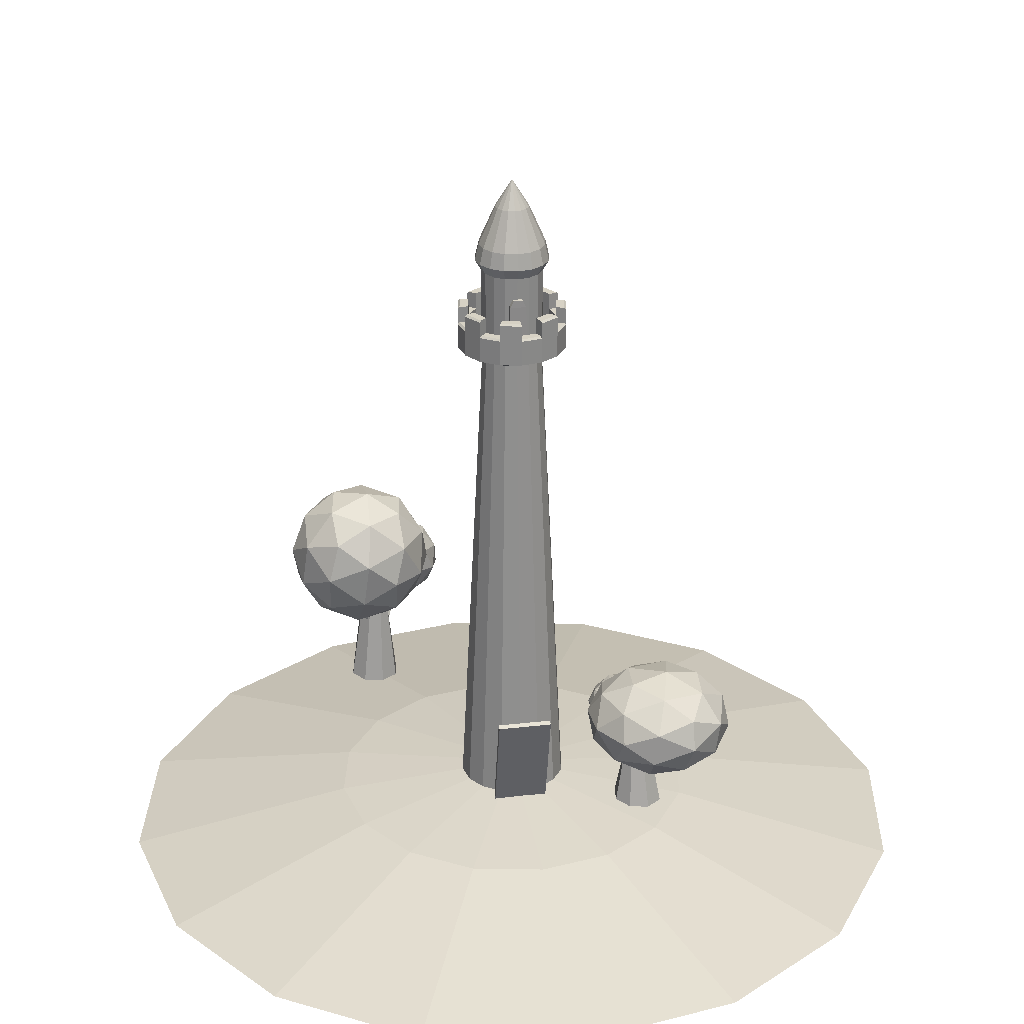
<metadata>
{"format":"obj","ext":"obj","renderer":"f3d","projection":"perspective","resolution":1024,"background":"white","views":[{"elev":27.5,"azim":-10.0,"up":"+Y"}]}
</metadata>
<code>
o Icosphere
v -2.001 2.479 -3.974
v -1.867 3.613 -3.019
v -3.211 3.051 -3.324
v -3.242 2.689 -4.767
v -1.917 3.027 -5.354
v -1.068 3.599 -4.274
v -3.026 4.524 -3.223
v -3.876 3.953 -4.303
v -3.076 3.938 -5.558
v -1.733 4.501 -5.254
v -1.702 4.863 -3.811
v -2.943 5.072 -4.604
v -2.63 2.587 -3.536
v -1.84 2.918 -3.357
v -2.551 3.254 -2.976
v -1.291 3.576 -3.534
v -1.37 2.909 -4.095
v -2.648 2.375 -4.385
v -3.359 2.711 -4.003
v -1.869 2.574 -4.73
v -2.599 2.697 -5.196
v -1.321 3.232 -4.907
v -1.664 4.319 -3.262
v -1.194 4.31 -3.999
v -3.232 3.79 -3.095
v -2.443 4.12 -2.916
v -3.75 3.241 -4.578
v -3.732 3.454 -3.73
v -2.501 3.431 -5.661
v -3.28 3.232 -5.316
v -1.212 4.098 -4.847
v -1.712 3.762 -5.482
v -2.345 4.854 -3.381
v -3.623 4.32 -3.671
v -3.653 3.975 -5.043
v -2.393 4.297 -5.602
v -1.585 4.841 -4.575
v -3.075 4.978 -3.848
v -2.296 5.177 -4.193
v -3.574 4.642 -4.483
v -3.104 4.634 -5.22
v -2.314 4.964 -5.041
v -1.297 2.245 -5.201
v -1.16 2.951 -4.75
v -1.953 2.678 -4.881
v -1.995 2.363 -5.668
v -1.229 2.442 -6.023
v -0.7127 2.805 -5.456
v -1.774 3.506 -4.939
v -2.29 3.142 -5.506
v -1.843 2.997 -6.212
v -1.05 3.27 -6.081
v -1.008 3.584 -5.294
v -1.706 3.702 -5.761
v -1.646 2.372 -4.964
v -1.18 2.532 -4.887
v -1.566 2.787 -4.699
v -0.8372 2.862 -5.037
v -0.9175 2.447 -5.302
v -1.671 2.187 -5.426
v -2.057 2.441 -5.238
v -1.221 2.233 -5.635
v -1.631 2.303 -5.91
v -0.8776 2.562 -5.785
v -1.011 3.319 -4.942
v -0.7477 3.234 -5.357
v -1.927 3.113 -4.809
v -1.461 3.273 -4.733
v -2.255 2.714 -5.605
v -2.23 2.899 -5.143
v -1.542 2.675 -6.229
v -1.992 2.628 -6.02
v -0.7727 3.049 -5.819
v -1.076 2.835 -6.153
v -1.372 3.645 -5.052
v -2.126 3.385 -5.177
v -2.166 3.086 -5.925
v -1.437 3.161 -6.263
v -0.9461 3.507 -5.724
v -1.782 3.715 -5.327
v -1.332 3.761 -5.536
v -2.086 3.501 -5.66
v -1.823 3.415 -6.075
v -1.357 3.576 -5.998
v -1.817 1.691 -4.931
v -2.244 1.763 -5.204
v -2.111 1.572 -4.983
v -2.056 1.63 -4.991
v -2.314 1.745 -5
v -1.877 1.765 -4.773
v -1.905 0.5138 -5.331
v -2.036 2.285 -5.075
v -1.682 0.5098 -5.022
v -1.954 2.284 -4.962
v -1.74 0.5109 -4.657
v -1.886 2.283 -4.77
v -2.046 0.5164 -4.45
v -2.024 2.285 -4.71
v -2.42 0.5232 -4.522
v -2.223 2.289 -4.776
v -2.643 0.5272 -4.83
v -2.367 2.291 -4.929
v -2.585 0.5262 -5.195
v -2.371 2.292 -5.08
v -2.279 0.5206 -5.403
v -2.233 2.289 -5.139
v 3.048 2.156 1.787
v 3.814 2.941 2.294
v 2.77 2.533 3.089
v 1.692 2.278 2.215
v 2.071 2.529 0.8791
v 3.383 2.939 0.9276
v 2.931 3.548 3.035
v 1.62 3.138 2.987
v 1.188 3.136 1.621
v 2.233 3.544 0.8248
v 3.31 3.799 1.699
v 1.954 3.921 2.127
v 2.981 2.223 2.523
v 3.595 2.463 2.055
v 3.431 2.684 2.82
v 3.791 2.923 1.55
v 3.341 2.461 1.252
v 2.347 2.073 2.009
v 2.183 2.294 2.774
v 2.57 2.22 1.223
v 1.773 2.292 1.475
v 2.766 2.68 0.7184
v 3.749 3.428 2.003
v 3.495 3.427 1.2
v 2.912 3.041 3.256
v 3.526 3.281 2.788
v 1.508 2.65 2.714
v 2.141 2.8 3.228
v 1.477 2.796 1.126
v 1.254 2.649 1.911
v 2.862 3.277 0.6864
v 2.091 3.036 0.6579
v 3.23 3.785 2.439
v 2.236 3.397 3.196
v 1.211 3.154 2.364
v 1.572 3.393 1.094
v 2.819 3.783 1.14
v 2.433 3.857 2.691
v 2.655 4.004 1.905
v 1.662 3.616 2.662
v 1.408 3.615 1.859
v 2.022 3.855 1.392
v 2.582 2.002 0.5056
v 2.986 2.491 0.6929
v 2.405 2.29 1.193
v 1.804 2.071 0.734
v 2.013 2.135 -0.05033
v 2.744 2.395 -0.07571
v 2.458 2.861 1.037
v 1.727 2.602 1.062
v 1.485 2.506 0.2937
v 2.066 2.706 -0.2067
v 2.667 2.926 0.2526
v 1.889 2.995 0.4809
v 2.539 2.084 0.912
v 2.881 2.202 0.6179
v 2.776 2.372 1.022
v 2.976 2.433 0.2762
v 2.738 2.146 0.1661
v 2.185 1.955 0.642
v 2.081 2.125 1.046
v 2.309 1.993 0.181
v 1.851 2.033 0.3152
v 2.404 2.224 -0.1607
v 2.931 2.745 0.4691
v 2.789 2.689 0.01739
v 2.466 2.589 1.224
v 2.807 2.707 0.9301
v 1.683 2.308 0.9692
v 2.036 2.437 1.239
v 1.664 2.289 0.05645
v 1.54 2.251 0.5174
v 2.435 2.56 -0.2526
v 2.005 2.407 -0.2377
v 2.62 2.963 0.6714
v 2.067 2.772 1.147
v 1.495 2.563 0.7104
v 1.695 2.625 -0.03545
v 2.39 2.872 -0.0596
v 2.162 3.003 0.8056
v 2.286 3.041 0.3446
v 1.733 2.851 0.8205
v 1.591 2.794 0.3687
v 1.932 2.912 0.07461
v 2.469 1.614 1.049
v 2.003 1.656 1.196
v 2.252 1.527 1.232
v 2.278 1.568 1.187
v 2.11 1.644 1.373
v 2.548 1.664 1.192
v 2.142 0.8025 0.8505
v 2.218 2.019 1.129
v 2.507 0.8043 0.8768
v 2.352 2.019 1.139
v 2.74 0.8055 1.146
v 2.535 2.02 1.207
v 2.704 0.8053 1.5
v 2.494 2.02 1.346
v 2.42 0.8039 1.731
v 2.322 2.019 1.452
v 2.054 0.802 1.705
v 2.12 2.018 1.464
v 1.821 0.8009 1.436
v 2.007 2.017 1.374
v 1.857 0.801 1.082
v 2.048 2.018 1.235
v 0.4658 1.003 1.046
v 0.4658 2.935 1.563
v 0.4658 0.9775 1.142
v 0.4658 2.909 1.66
v -0.5342 1.003 1.046
v -0.5342 2.935 1.563
v -0.5342 0.9775 1.142
v -0.5342 2.909 1.66
v -0.1794 10.32 0.6378
v -0.1414 11.18 0.6372
v -0.1794 10.32 0.5286
v -0.1414 11.18 0.5292
v 0.1846 10.32 0.6378
v 0.1466 11.18 0.6372
v 0.1846 10.32 0.5286
v 0.1466 11.18 0.5292
v -0.07999 11.31 0.6348
v 0.08513 11.31 0.5316
v 0.08513 11.31 0.6348
v -0.07999 11.31 0.5316
v 0 1 -1
v 0 10 -0.56
v 0.3827 1 -0.9239
v 0.2143 10 -0.5174
v 0.7071 1 -0.7071
v 0.396 10 -0.396
v 0.9239 1 -0.3827
v 0.5174 10 -0.2143
v 1 1 0
v 0.56 10 0
v 0.9239 1 0.3827
v 0.5174 10 0.2143
v 0.7071 1 0.7071
v 0.396 10 0.396
v 0.3827 1 0.9239
v 0.2143 10 0.5174
v 0 1 1
v 0 10 0.56
v -0.3827 1 0.9239
v -0.2143 10 0.5174
v -0.7071 1 0.7071
v -0.396 10 0.396
v -0.9239 1 0.3827
v -0.5174 10 0.2143
v -1 1 -0
v -0.56 10 -0
v -0.9239 1 -0.3827
v -0.5174 10 -0.2143
v -0.7071 1 -0.7071
v -0.396 10 -0.396
v -0.3827 1 -0.9239
v -0.2143 10 -0.5174
v -0 0.8 -3.4
v 1.301 0.8 -3.141
v 2.404 0.8 -2.404
v 3.141 0.8 -1.301
v 3.4 0.8 0
v 3.141 0.8 1.301
v 2.404 0.8 2.404
v 1.301 0.8 3.141
v 0 0.8 3.4
v -1.301 0.8 3.141
v -2.404 0.8 2.404
v -3.141 0.8 1.301
v -3.4 0.8 -0
v -3.141 0.8 -1.301
v -2.404 0.8 -2.404
v -1.301 0.8 -3.141
v -0 0 -7.504
v 2.872 0 -6.933
v 5.306 0 -5.306
v 6.933 0 -2.872
v 7.504 0 0
v 6.933 0 2.872
v 5.306 0 5.306
v 2.872 0 6.933
v 1e-06 0 7.504
v -2.872 0 6.933
v -5.306 0 5.306
v -6.933 0 2.872
v -7.504 0 -0
v -6.933 0 -2.872
v -5.306 0 -5.306
v -2.872 0 -6.933
v -0 10.2 -1.008
v 0.3857 10.2 -0.9313
v 0.7128 10.2 -0.7128
v 0.9313 10.2 -0.3857
v 1.008 10.2 0
v 0.9313 10.2 0.3857
v 0.7128 10.2 0.7128
v 0.3857 10.2 0.9313
v 0 10.2 1.008
v -0.3857 10.2 0.9313
v -0.7128 10.2 0.7128
v -0.9313 10.2 0.3857
v -1.008 10.2 -0
v -0.9313 10.2 -0.3857
v -0.7128 10.2 -0.7128
v -0.3857 10.2 -0.9313
v 0.313 10.7 -0.7556
v 0 10.7 -0.8179
v 0.5783 10.7 -0.5783
v 0.7556 10.7 -0.313
v 0.8179 10.7 0
v 0.7556 10.7 0.313
v 0.5783 10.7 0.5783
v 0.313 10.7 0.7556
v 0 10.7 0.8179
v -0.313 10.7 0.7556
v -0.5783 10.7 0.5783
v -0.7556 10.7 0.313
v -0.8179 10.7 -0
v -0.7556 10.7 -0.313
v -0.5783 10.7 -0.5783
v -0.313 10.7 -0.7556
v 0.313 10.3 -0.7556
v -0 10.3 -0.8179
v 0.5783 10.3 -0.5783
v 0.7556 10.3 -0.313
v 0.8179 10.3 0
v 0.7556 10.3 0.313
v 0.5783 10.3 0.5783
v 0.313 10.3 0.7556
v -0 10.3 0.8179
v -0.313 10.3 0.7556
v -0.5783 10.3 0.5783
v -0.7556 10.3 0.313
v -0.8179 10.3 -0
v -0.7556 10.3 -0.313
v -0.5783 10.3 -0.5783
v -0.313 10.3 -0.7556
v 0.2178 10.3 -0.5259
v -0 10.3 -0.5693
v 0.4025 10.3 -0.4025
v 0.5259 10.3 -0.2178
v 0.5693 10.3 0
v 0.5259 10.3 0.2178
v 0.4025 10.3 0.4025
v 0.2178 10.3 0.5259
v -0 10.3 0.5693
v -0.2179 10.3 0.5259
v -0.4025 10.3 0.4025
v -0.5259 10.3 0.2179
v -0.5693 10.3 -0
v -0.5259 10.3 -0.2179
v -0.4025 10.3 -0.4025
v -0.2178 10.3 -0.5259
v 0.2178 11.7 -0.5259
v -2e-06 11.7 -0.5693
v 0.4025 11.7 -0.4025
v 0.5259 11.7 -0.2178
v 0.5693 11.7 0
v 0.5259 11.7 0.2178
v 0.4025 11.7 0.4025
v 0.2178 11.7 0.5259
v -1e-06 11.7 0.5693
v -0.2179 11.7 0.5259
v -0.4025 11.7 0.4025
v -0.5259 11.7 0.2179
v -0.5693 11.7 -0
v -0.5259 11.7 -0.2179
v -0.4025 11.7 -0.4025
v -0.2179 11.7 -0.5259
v 0.2614 11.9 -0.6311
v -1e-06 11.9 -0.6831
v 0.483 11.9 -0.483
v 0.6311 11.9 -0.2614
v 0.6831 11.9 0
v 0.6311 11.9 0.2614
v 0.483 11.9 0.483
v 0.2614 11.9 0.6311
v -1e-06 11.9 0.6831
v -0.2614 11.9 0.6311
v -0.483 11.9 0.483
v -0.6311 11.9 0.2614
v -0.6831 11.9 -0
v -0.6311 11.9 -0.2614
v -0.483 11.9 -0.483
v -0.2614 11.9 -0.6311
v 0.2353 12.2 -0.568
v -2e-06 12.2 -0.6148
v 0.4347 12.2 -0.4347
v 0.568 12.2 -0.2353
v 0.6148 12.2 0
v 0.568 12.2 0.2353
v 0.4347 12.2 0.4347
v 0.2353 12.2 0.568
v -2e-06 12.2 0.6148
v -0.2353 12.2 0.568
v -0.4347 12.2 0.4347
v -0.568 12.2 0.2353
v -0.6148 12.2 -0
v -0.568 12.2 -0.2353
v -0.4347 12.2 -0.4347
v -0.2353 12.2 -0.568
v 0.1176 12.9 -0.284
v -1e-06 12.9 -0.3074
v 0.2174 12.9 -0.2174
v 0.284 12.9 -0.1176
v 0.3074 12.9 0
v 0.284 12.9 0.1176
v 0.2174 12.9 0.2174
v 0.1176 12.9 0.284
v -1e-06 12.9 0.3074
v -0.1176 12.9 0.284
v -0.2174 12.9 0.2174
v -0.284 12.9 0.1176
v -0.3074 12.9 -0
v -0.284 12.9 -0.1176
v -0.2174 12.9 -0.2174
v -0.1176 12.9 -0.284
v -0 13.4 -0
v 0 10.7 -0.9737
v 0 10.67 -1.008
v 0.3857 10.67 -0.9313
v 0.3726 10.7 -0.8996
v 0.7128 10.67 -0.7128
v 0.6885 10.7 -0.6885
v 0.9313 10.67 -0.3857
v 0.8996 10.7 -0.3726
v 1.008 10.67 0
v 0.9737 10.7 0
v 0.9313 10.67 0.3857
v 0.8996 10.7 0.3726
v 0.7128 10.67 0.7128
v 0.6885 10.7 0.6885
v 0.3857 10.67 0.9313
v 0.3726 10.7 0.8996
v 0 10.67 1.008
v 0 10.7 0.9737
v -0.3857 10.67 0.9313
v -0.3726 10.7 0.8996
v -0.7128 10.67 0.7128
v -0.6885 10.7 0.6885
v -0.9313 10.67 0.3857
v -0.8996 10.7 0.3726
v -1.008 10.67 -0
v -0.9737 10.7 -0
v -0.9313 10.67 -0.3857
v -0.8996 10.7 -0.3726
v -0.7128 10.67 -0.7128
v -0.6885 10.7 -0.6885
v -0.3857 10.67 -0.9313
v -0.3726 10.7 -0.8996
v 0.313 11 -0.7556
v 0 11 -0.8179
v 0.7556 11 -0.313
v 0.5783 11 -0.5783
v 0.7556 11 0.313
v 0.8179 11 0
v 0.313 11 0.7556
v 0.5783 11 0.5783
v -0.313 11 0.7556
v 0 11 0.8179
v -0.7556 11 0.313
v -0.5783 11 0.5783
v -0.7556 11 -0.313
v -0.8179 11 -0
v -0.313 11 -0.7556
v -0.5783 11 -0.5783
v 0.3726 11 -0.8996
v 0.3857 10.97 -0.9313
v 0 10.97 -1.008
v 0 11 -0.9737
v 0.6885 11 -0.6885
v 0.7128 10.97 -0.7128
v 0.8996 11 -0.3726
v 0.9313 10.97 -0.3857
v 0.9737 11 0
v 1.008 10.97 0
v 0.8996 11 0.3726
v 0.9313 10.97 0.3857
v 0.6885 11 0.6885
v 0.7128 10.97 0.7128
v 0.3726 11 0.8996
v 0.3857 10.97 0.9313
v 0 11 0.9737
v 0 10.97 1.008
v -0.3726 11 0.8996
v -0.3857 10.97 0.9313
v -0.6885 11 0.6885
v -0.7128 10.97 0.7128
v -0.8996 11 0.3726
v -0.9313 10.97 0.3857
v -0.9737 11 -0
v -1.008 10.97 -0
v -0.8996 11 -0.3726
v -0.9313 10.97 -0.3857
v -0.6885 11 -0.6885
v -0.7128 10.97 -0.7128
v -0.3726 11 -0.8996
v -0.3857 10.97 -0.9313
f 1 14 13
f 2 14 16
f 1 13 18
f 1 18 20
f 1 20 17
f 2 16 23
f 3 15 25
f 4 19 27
f 5 21 29
f 6 22 31
f 2 23 26
f 3 25 28
f 4 27 30
f 5 29 32
f 6 31 24
f 7 33 38
f 8 34 40
f 9 35 41
f 10 36 42
f 11 37 39
f 39 42 12
f 39 37 42
f 37 10 42
f 42 41 12
f 42 36 41
f 36 9 41
f 41 40 12
f 41 35 40
f 35 8 40
f 40 38 12
f 40 34 38
f 34 7 38
f 38 39 12
f 38 33 39
f 33 11 39
f 24 37 11
f 24 31 37
f 31 10 37
f 32 36 10
f 32 29 36
f 29 9 36
f 30 35 9
f 30 27 35
f 27 8 35
f 28 34 8
f 28 25 34
f 25 7 34
f 26 33 7
f 26 23 33
f 23 11 33
f 31 32 10
f 31 22 32
f 22 5 32
f 29 30 9
f 29 21 30
f 21 4 30
f 27 28 8
f 27 19 28
f 19 3 28
f 25 26 7
f 25 15 26
f 15 2 26
f 23 24 11
f 23 16 24
f 16 6 24
f 17 22 6
f 17 20 22
f 20 5 22
f 20 21 5
f 60 55 90 88
f 18 4 21
f 18 19 4
f 18 13 19
f 13 3 19
f 16 17 6
f 16 14 17
f 14 1 17
f 13 15 3
f 13 14 15
f 14 2 15
f 43 56 55
f 44 56 58
f 43 55 60
f 43 60 62
f 43 62 59
f 44 58 65
f 45 57 67
f 46 61 69
f 47 63 71
f 48 64 73
f 44 65 68
f 45 67 70
f 46 69 72
f 47 71 74
f 48 73 66
f 49 75 80
f 50 76 82
f 51 77 83
f 52 78 84
f 53 79 81
f 81 84 54
f 81 79 84
f 79 52 84
f 84 83 54
f 84 78 83
f 78 51 83
f 83 82 54
f 83 77 82
f 77 50 82
f 82 80 54
f 82 76 80
f 76 49 80
f 80 81 54
f 80 75 81
f 75 53 81
f 66 79 53
f 66 73 79
f 73 52 79
f 74 78 52
f 74 71 78
f 71 51 78
f 72 77 51
f 72 69 77
f 69 50 77
f 70 76 50
f 70 67 76
f 67 49 76
f 68 75 49
f 68 65 75
f 65 53 75
f 73 74 52
f 73 64 74
f 64 47 74
f 71 72 51
f 71 63 72
f 63 46 72
f 69 70 50
f 69 61 70
f 61 45 70
f 67 68 49
f 67 57 68
f 57 44 68
f 65 66 53
f 65 58 66
f 58 48 66
f 59 64 48
f 59 62 64
f 62 47 64
f 62 63 47
f 62 60 63
f 60 46 63
f 60 61 46
f 55 61 89 90
f 55 45 61
f 58 59 48
f 58 56 59
f 56 43 59
f 55 57 45
f 55 56 57
f 56 44 57
f 85 87 86
f 88 90 89
f 61 60 88 89
f 18 21 86 87
f 20 18 87 85
f 21 20 85 86
f 91 92 94 93
f 93 94 96 95
f 95 96 98 97
f 97 98 100 99
f 99 100 102 101
f 101 102 104 103
f 94 92 106 104 102 100 98 96
f 105 106 92 91
f 103 104 106 105
f 91 93 95 97 99 101 103 105
f 107 120 119
f 108 120 122
f 107 119 124
f 107 124 126
f 107 126 123
f 108 122 129
f 109 121 131
f 110 125 133
f 111 127 135
f 112 128 137
f 108 129 132
f 109 131 134
f 110 133 136
f 111 135 138
f 112 137 130
f 113 139 144
f 114 140 146
f 115 141 147
f 116 142 148
f 117 143 145
f 145 148 118
f 145 143 148
f 143 116 148
f 148 147 118
f 148 142 147
f 142 115 147
f 147 146 118
f 147 141 146
f 141 114 146
f 146 144 118
f 146 140 144
f 140 113 144
f 144 145 118
f 144 139 145
f 139 117 145
f 130 143 117
f 130 137 143
f 137 116 143
f 138 142 116
f 138 135 142
f 135 115 142
f 136 141 115
f 136 133 141
f 133 114 141
f 134 140 114
f 134 131 140
f 131 113 140
f 132 139 113
f 132 129 139
f 129 117 139
f 137 138 116
f 137 128 138
f 128 111 138
f 135 136 115
f 135 127 136
f 127 110 136
f 133 134 114
f 133 125 134
f 125 109 134
f 131 132 113
f 131 121 132
f 121 108 132
f 129 130 117
f 129 122 130
f 122 112 130
f 123 128 112
f 123 126 128
f 126 111 128
f 126 127 111
f 166 161 196 194
f 124 110 127
f 124 125 110
f 124 119 125
f 119 109 125
f 122 123 112
f 122 120 123
f 120 107 123
f 119 121 109
f 119 120 121
f 120 108 121
f 149 162 161
f 150 162 164
f 149 161 166
f 149 166 168
f 149 168 165
f 150 164 171
f 151 163 173
f 152 167 175
f 153 169 177
f 154 170 179
f 150 171 174
f 151 173 176
f 152 175 178
f 153 177 180
f 154 179 172
f 155 181 186
f 156 182 188
f 157 183 189
f 158 184 190
f 159 185 187
f 187 190 160
f 187 185 190
f 185 158 190
f 190 189 160
f 190 184 189
f 184 157 189
f 189 188 160
f 189 183 188
f 183 156 188
f 188 186 160
f 188 182 186
f 182 155 186
f 186 187 160
f 186 181 187
f 181 159 187
f 172 185 159
f 172 179 185
f 179 158 185
f 180 184 158
f 180 177 184
f 177 157 184
f 178 183 157
f 178 175 183
f 175 156 183
f 176 182 156
f 176 173 182
f 173 155 182
f 174 181 155
f 174 171 181
f 171 159 181
f 179 180 158
f 179 170 180
f 170 153 180
f 177 178 157
f 177 169 178
f 169 152 178
f 175 176 156
f 175 167 176
f 167 151 176
f 173 174 155
f 173 163 174
f 163 150 174
f 171 172 159
f 171 164 172
f 164 154 172
f 165 170 154
f 165 168 170
f 168 153 170
f 168 169 153
f 168 166 169
f 166 152 169
f 166 167 152
f 161 167 195 196
f 161 151 167
f 164 165 154
f 164 162 165
f 162 149 165
f 161 163 151
f 161 162 163
f 162 150 163
f 191 193 192
f 194 196 195
f 167 166 194 195
f 124 127 192 193
f 126 124 193 191
f 127 126 191 192
f 197 198 200 199
f 199 200 202 201
f 201 202 204 203
f 203 204 206 205
f 205 206 208 207
f 207 208 210 209
f 200 198 212 210 208 206 204 202
f 211 212 198 197
f 209 210 212 211
f 197 199 201 203 205 207 209 211
f 214 216 215 213
f 216 220 219 215
f 220 218 217 219
f 218 214 213 217
f 213 215 219 217
f 218 220 216 214
f 222 224 223 221
f 224 228 227 223
f 228 226 225 227
f 226 222 221 225
f 221 223 227 225
f 228 224 232 230
f 226 228 230 231
f 222 226 231 229
f 224 222 229 232
f 233 234 236 235
f 235 236 238 237
f 237 238 240 239
f 239 240 242 241
f 241 242 244 243
f 243 244 246 245
f 245 246 248 247
f 247 248 250 249
f 249 250 252 251
f 251 252 254 253
f 253 254 256 255
f 255 256 258 257
f 257 258 260 259
f 259 260 262 261
f 242 240 300 301
f 263 264 234 233
f 261 262 264 263
f 233 235 266 265
f 272 273 289 288
f 247 249 273 272
f 253 255 276 275
f 237 239 268 267
f 259 261 279 278
f 243 245 271 270
f 249 251 274 273
f 255 257 277 276
f 239 241 269 268
f 261 263 280 279
f 245 247 272 271
f 251 253 275 274
f 235 237 267 266
f 257 259 278 277
f 241 243 270 269
f 263 233 265 280
f 281 282 283 284 285 286 287 288 289 290 291 292 293 294 295 296
f 270 271 287 286
f 268 269 285 284
f 279 280 296 295
f 266 267 283 282
f 277 278 294 293
f 275 276 292 291
f 273 274 290 289
f 271 272 288 287
f 269 270 286 285
f 280 265 281 296
f 267 268 284 283
f 278 279 295 294
f 265 266 282 281
f 276 277 293 292
f 274 275 291 290
f 322 323 447 445
f 264 262 311 312
f 248 246 303 304
f 254 252 306 307
f 238 236 298 299
f 260 258 309 310
f 244 242 301 302
f 234 264 312 297
f 236 234 297 298
f 250 248 304 305
f 256 254 307 308
f 240 238 299 300
f 262 260 310 311
f 246 244 302 303
f 252 250 305 306
f 258 256 308 309
f 313 314 330 329
f 320 321 443 441
f 318 319 439 437
f 316 317 435 433
f 426 314 459 477
f 313 315 431 429
f 450 451 498 499
f 456 454 503 505
f 434 435 482 483
f 318 437 484 462
f 453 452 501 500
f 319 320 464 465
f 440 438 487 489
f 326 327 455 453
f 328 314 426 457
f 324 325 451 449
f 299 298 428 430
f 300 299 430 432
f 301 300 432 434
f 302 301 434 436
f 303 302 436 438
f 304 303 438 440
f 305 304 440 442
f 306 305 442 444
f 307 306 444 446
f 308 307 446 448
f 309 308 448 450
f 310 309 450 452
f 311 310 452 454
f 312 311 454 456
f 297 312 456 427
f 348 347 363 364
f 325 324 340 341
f 323 322 338 339
f 321 320 336 337
f 319 318 334 335
f 317 316 332 333
f 328 327 343 344
f 315 313 329 331
f 326 325 341 342
f 324 323 339 340
f 322 321 337 338
f 320 319 335 336
f 318 317 333 334
f 314 328 344 330
f 316 315 331 332
f 327 326 342 343
f 346 345 329 330
f 345 347 331 329
f 347 348 332 331
f 348 349 333 332
f 349 350 334 333
f 350 351 335 334
f 351 352 336 335
f 352 353 337 336
f 353 354 338 337
f 354 355 339 338
f 355 356 340 339
f 356 357 341 340
f 357 358 342 341
f 358 359 343 342
f 359 360 344 343
f 360 346 330 344
f 365 364 380 381
f 359 358 374 375
f 345 346 362 361
f 357 356 372 373
f 355 354 370 371
f 353 352 368 369
f 351 350 366 367
f 349 348 364 365
f 360 359 375 376
f 347 345 361 363
f 358 357 373 374
f 356 355 371 372
f 354 353 369 370
f 352 351 367 368
f 350 349 365 366
f 346 360 376 362
f 382 381 397 398
f 376 375 391 392
f 363 361 377 379
f 374 373 389 390
f 372 371 387 388
f 370 369 385 386
f 368 367 383 384
f 366 365 381 382
f 362 376 392 378
f 364 363 379 380
f 375 374 390 391
f 361 362 378 377
f 373 372 388 389
f 371 370 386 387
f 369 368 384 385
f 367 366 382 383
f 399 398 414 415
f 378 392 408 394
f 380 379 395 396
f 391 390 406 407
f 377 378 394 393
f 389 388 404 405
f 387 386 402 403
f 385 384 400 401
f 383 382 398 399
f 381 380 396 397
f 392 391 407 408
f 379 377 393 395
f 390 389 405 406
f 388 387 403 404
f 386 385 401 402
f 384 383 399 400
f 397 396 412 413
f 408 407 423 424
f 395 393 409 411
f 406 405 421 422
f 404 403 419 420
f 402 401 417 418
f 400 399 415 416
f 398 397 413 414
f 394 408 424 410
f 396 395 411 412
f 407 406 422 423
f 393 394 410 409
f 405 404 420 421
f 403 402 418 419
f 401 400 416 417
f 416 415 425
f 414 413 425
f 410 424 425
f 412 411 425
f 423 422 425
f 409 410 425
f 421 420 425
f 419 418 425
f 417 416 425
f 415 414 425
f 413 412 425
f 424 423 425
f 411 409 425
f 422 421 425
f 420 419 425
f 418 417 425
f 447 323 469 494
f 430 428 429 431
f 437 436 485 484
f 434 432 433 435
f 454 455 502 503
f 438 436 437 439
f 316 433 480 460
f 442 440 441 443
f 328 457 504 472
f 446 444 445 447
f 315 316 460 461
f 450 448 449 451
f 438 439 486 487
f 454 452 453 455
f 443 321 467 490
f 427 456 457 426
f 298 297 427 428
f 473 472 504 502
f 471 470 500 498
f 469 468 496 494
f 467 466 492 490
f 465 464 488 486
f 463 462 484 482
f 459 458 474 477
f 461 460 480 478
f 475 476 477 474
f 481 479 478 480
f 485 483 482 484
f 489 487 486 488
f 493 491 490 492
f 497 495 494 496
f 501 499 498 500
f 505 503 502 504
f 429 428 475 474
f 451 325 471 498
f 433 432 481 480
f 323 324 468 469
f 320 441 488 464
f 436 434 483 485
f 314 313 458 459
f 449 448 497 496
f 431 315 461 478
f 452 450 499 501
f 430 431 478 479
f 455 327 473 502
f 327 328 472 473
f 446 447 494 495
f 322 445 492 466
f 428 427 476 475
f 317 318 462 463
f 435 317 463 482
f 432 430 479 481
f 445 444 493 492
f 448 446 495 497
f 324 449 496 468
f 442 443 490 491
f 321 322 466 467
f 439 319 465 486
f 313 429 474 458
f 441 440 489 488
f 427 426 477 476
f 326 453 500 470
f 325 326 470 471
f 457 456 505 504
f 444 442 491 493
f 231 230 232 229

</code>
